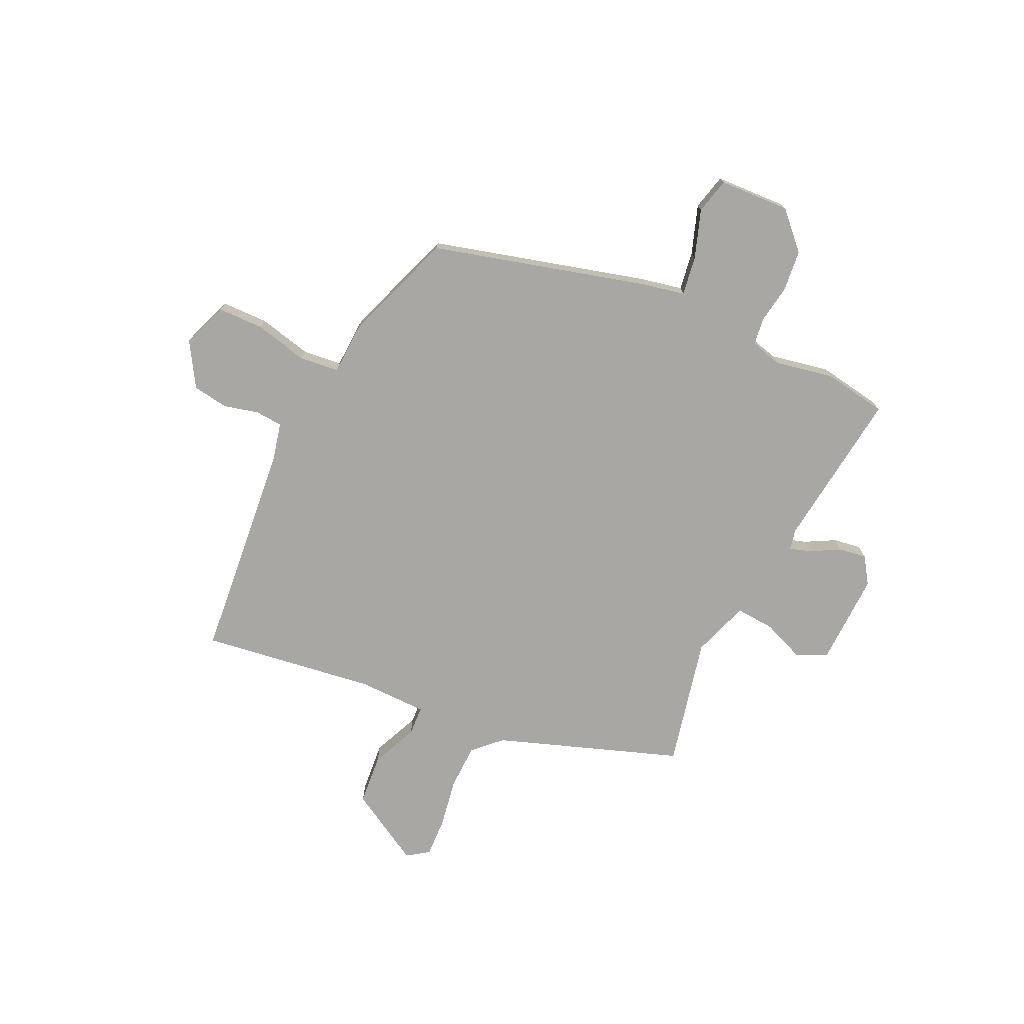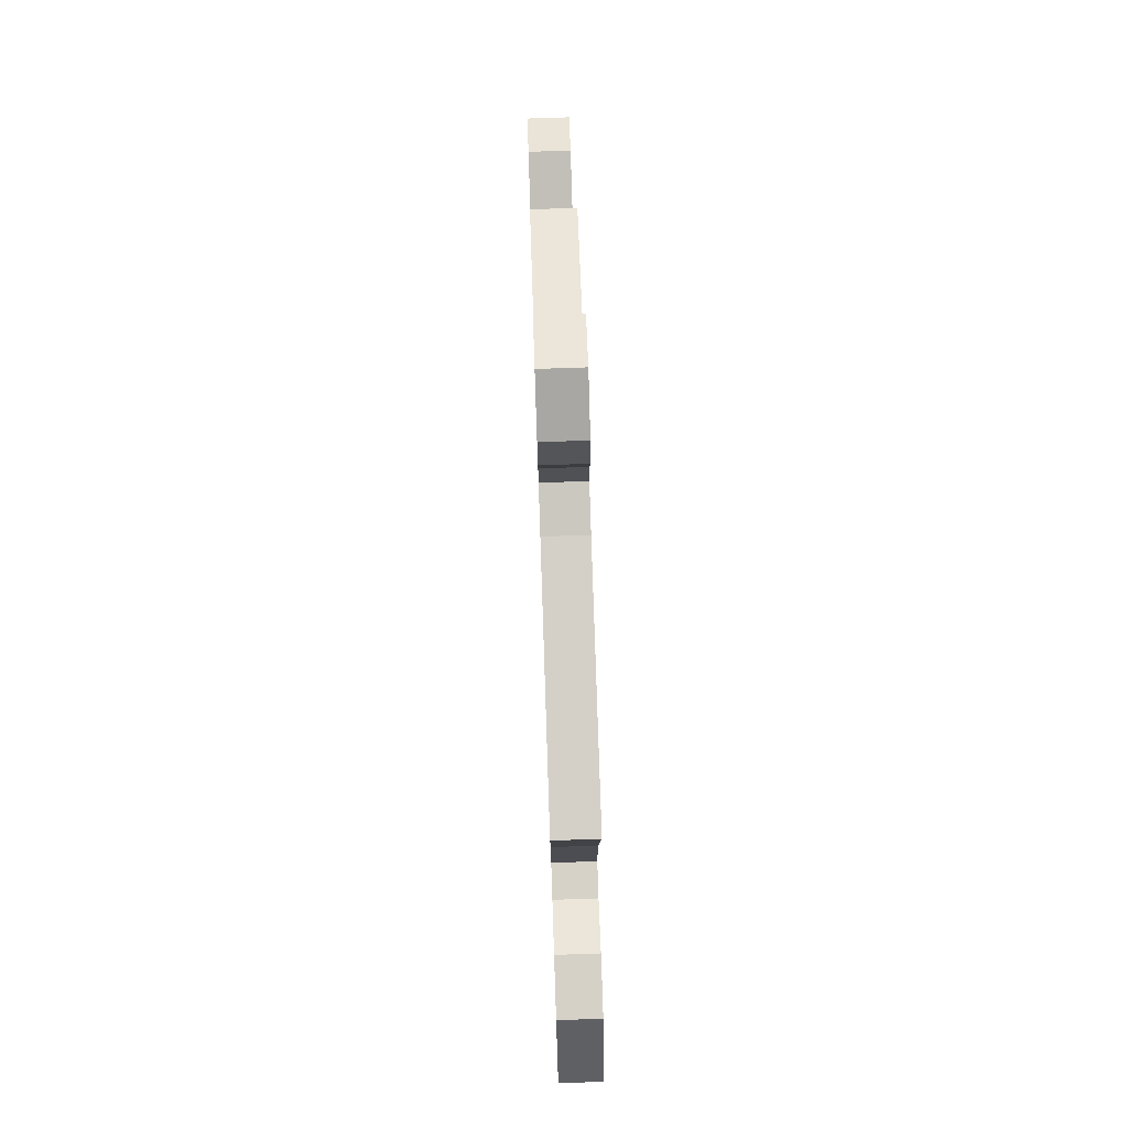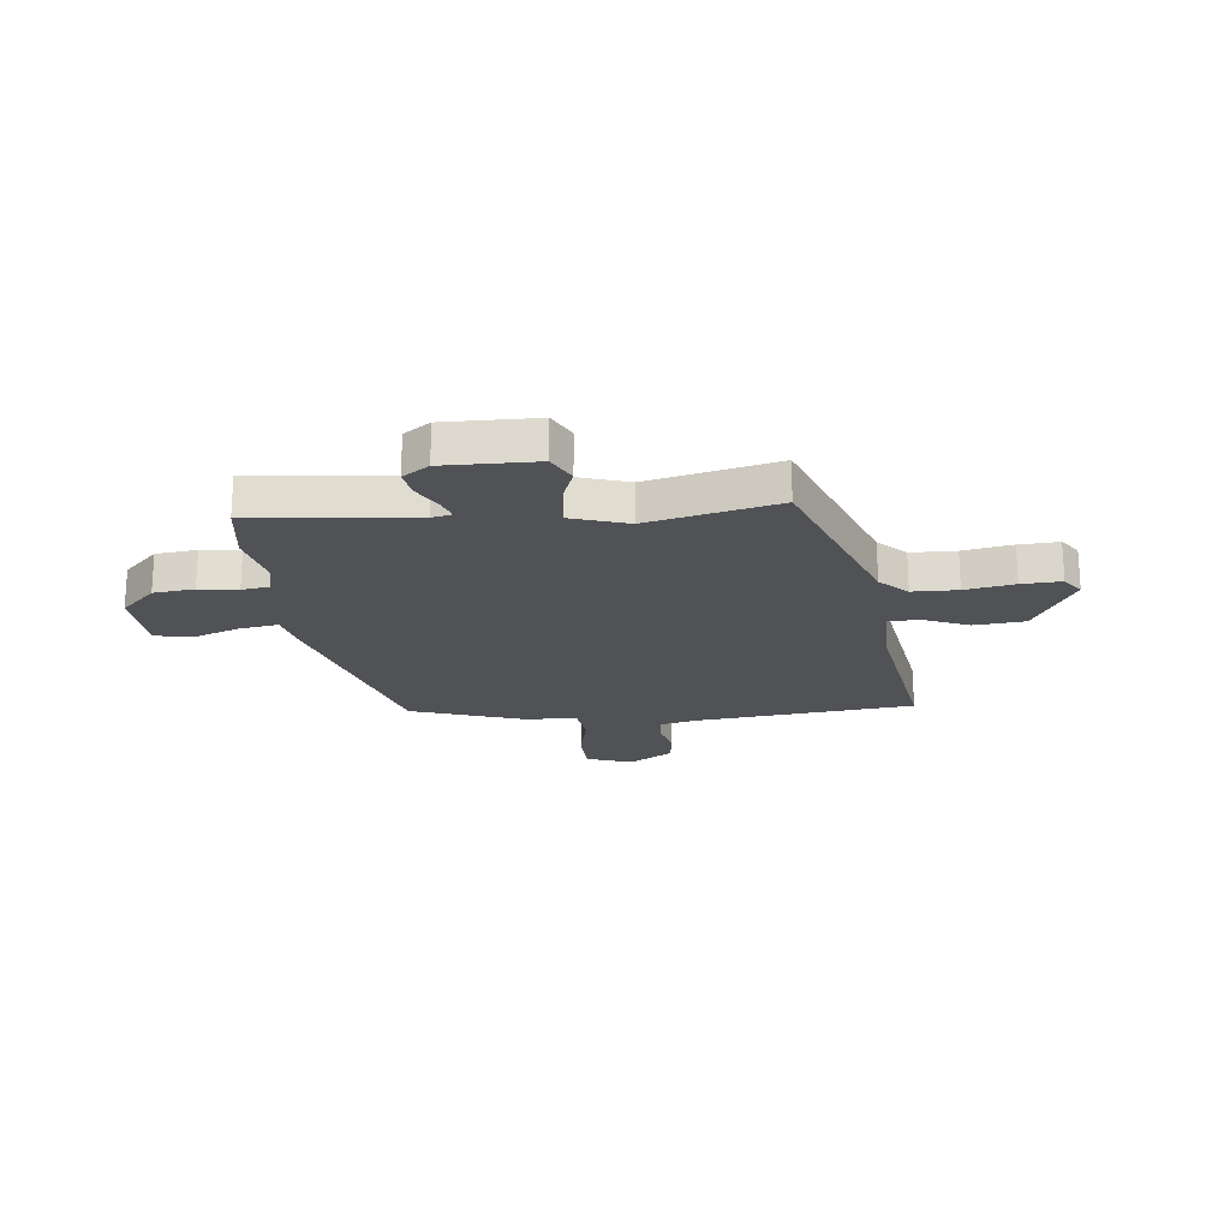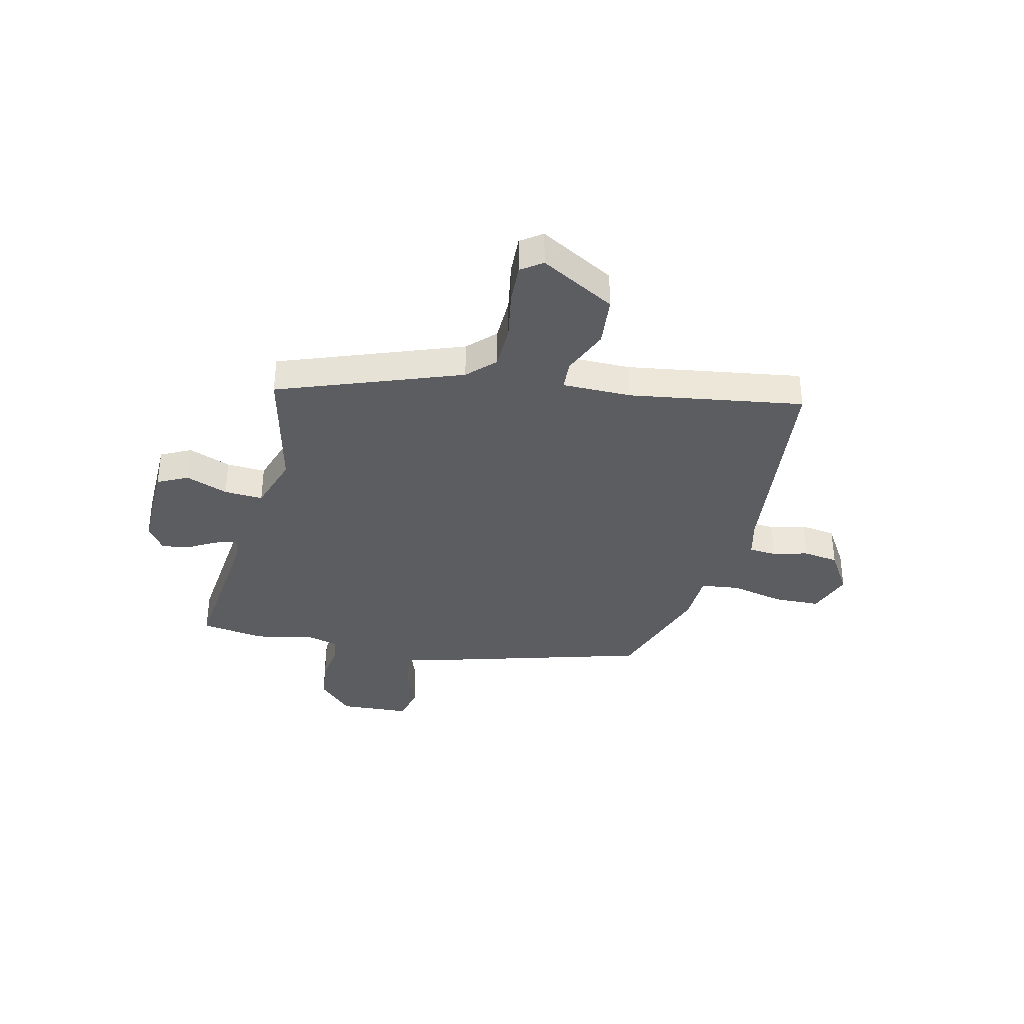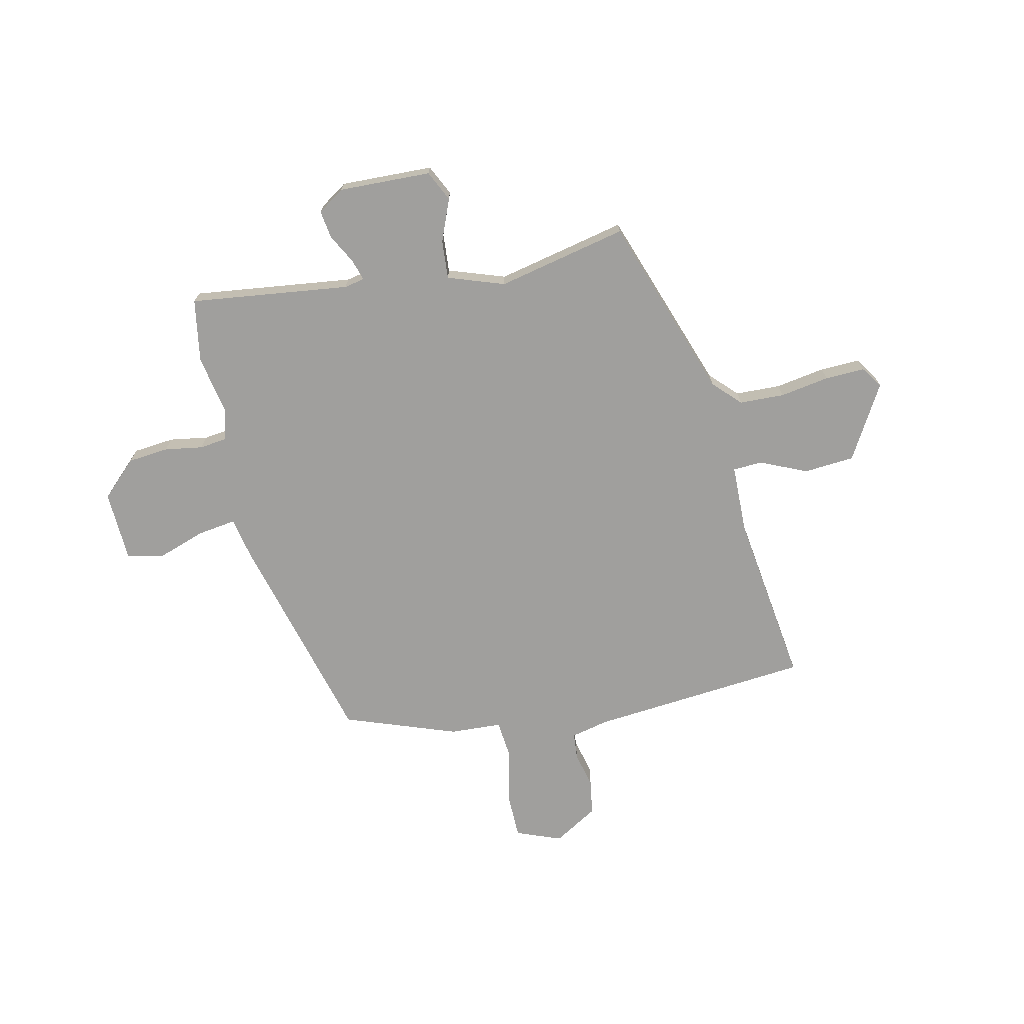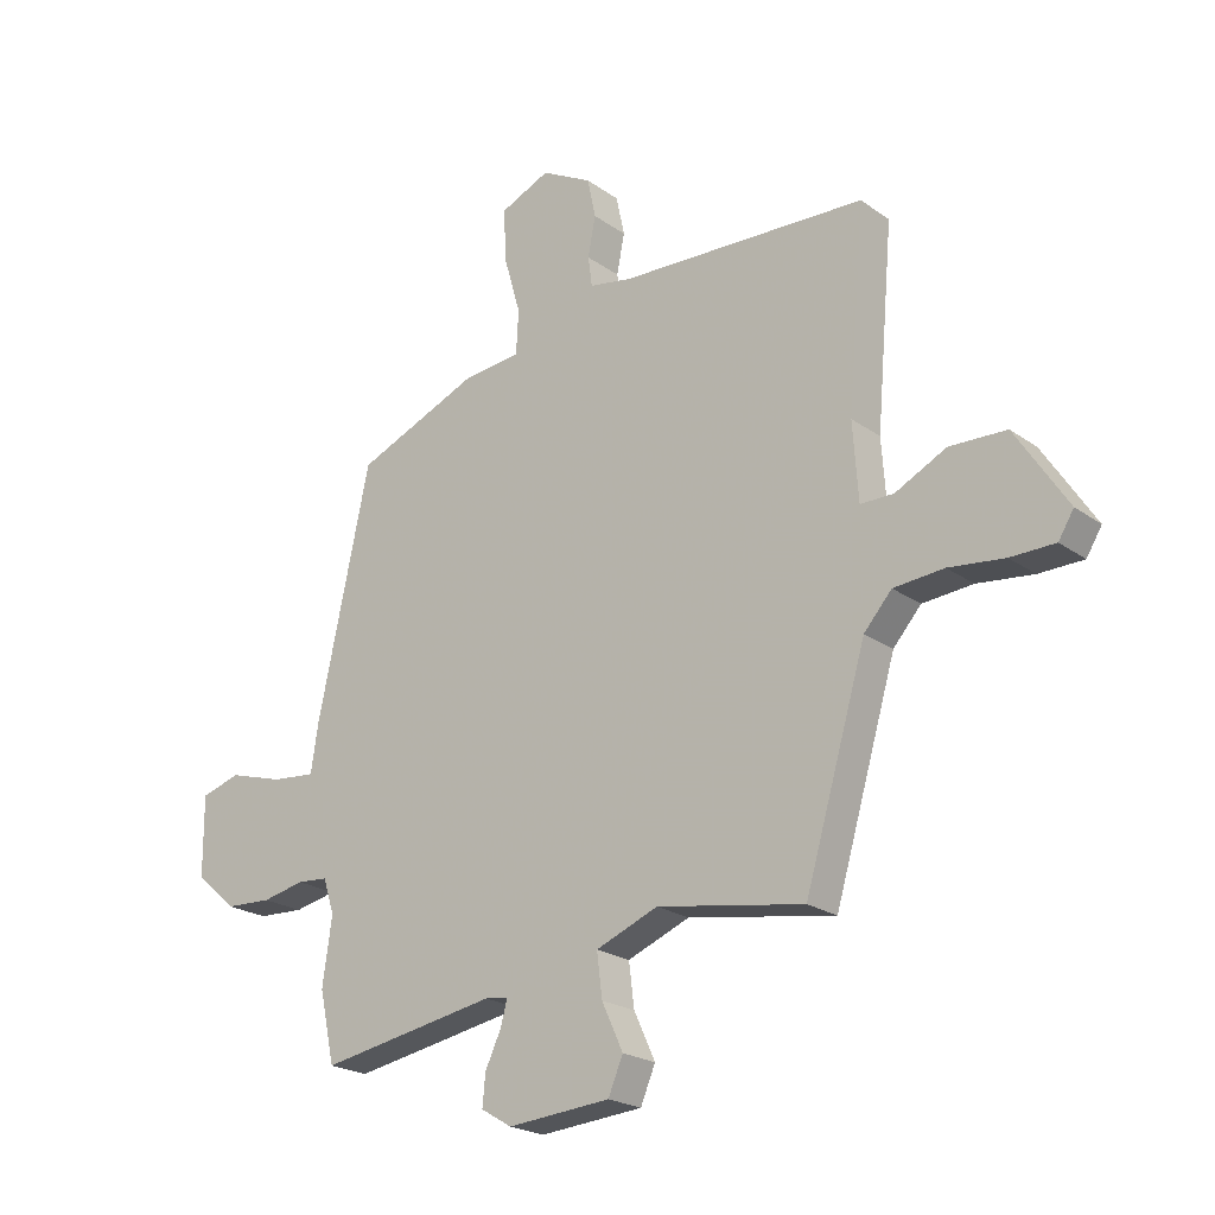
<metadata>
{"format":"obj","ext":"obj","renderer":"f3d","projection":"perspective","resolution":1024,"background":"white","views":[{"elev":-74.6,"azim":67.9,"up":"+Y"},{"elev":77.5,"azim":-91.9,"up":"+Z"},{"elev":-20.7,"azim":-170.1,"up":"+Y"},{"elev":-35.9,"azim":-99.6,"up":"+Y"},{"elev":-71.3,"azim":-164.7,"up":"+Y"},{"elev":-22.0,"azim":-140.8,"up":"+Z"}]}
</metadata>
<code>
v -0.5 0.07 0.498
v -0.083 0.07 0.516
v -0.01 0.07 0.529
v -0.003 0.07 0.58
v -0.016 0.07 0.647
v -0.002 0.07 0.714
v 0.084 0.07 0.76
v 0.168 0.07 0.723
v 0.165 0.07 0.636
v 0.136 0.07 0.536
v 0.14 0.07 0.462
v 0.238 0.07 0.452
v 0.447 0.07 0.365
v 0.536 0.07 -0.049
v 0.548 0.07 -0.128
v 0.622 0.07 -0.121
v 0.715 0.07 -0.094
v 0.782 0.07 -0.114
v 0.781 0.07 -0.248
v 0.711 0.07 -0.309
v 0.633 0.07 -0.313
v 0.561 0.07 -0.298
v 0.509 0.07 -0.302
v 0.49 0.07 -0.361
v 0.506 0.07 -0.473
v 0.48 0.07 -0.592
v 0.18 0.07 -0.54
v 0.141 0.07 -0.546
v 0.152 0.07 -0.587
v 0.179 0.07 -0.644
v 0.184 0.07 -0.697
v 0.132 0.07 -0.728
v -0.042 0.07 -0.714
v -0.067 0.07 -0.655
v -0.031 0.07 -0.577
v -0.022 0.07 -0.504
v -0.127 0.07 -0.462
v -0.375 0.07 -0.504
v -0.479 0.07 -0.152
v -0.526 0.07 -0.099
v -0.611 0.07 -0.092
v -0.705 0.07 -0.103
v -0.78 0.07 -0.102
v -0.806 0.07 -0.06
v -0.718 0.07 0.076
v -0.622 0.07 0.079
v -0.536 0.07 0.036
v -0.48 0.07 0.036
v -0.471 0.07 0.166
v -0.5 0 0.498
v -0.083 0 0.516
v -0.01 0 0.529
v -0.003 0 0.58
v -0.016 0 0.647
v -0.002 0 0.714
v 0.084 0 0.76
v 0.168 0 0.723
v 0.165 0 0.636
v 0.136 0 0.536
v 0.14 0 0.462
v 0.238 0 0.452
v 0.447 0 0.365
v 0.536 0 -0.049
v 0.548 0 -0.128
v 0.622 0 -0.121
v 0.715 0 -0.094
v 0.782 0 -0.114
v 0.781 0 -0.248
v 0.711 0 -0.309
v 0.633 0 -0.313
v 0.561 0 -0.298
v 0.509 0 -0.302
v 0.49 0 -0.361
v 0.506 0 -0.473
v 0.48 0 -0.592
v 0.18 0 -0.54
v 0.141 0 -0.546
v 0.152 0 -0.587
v 0.179 0 -0.644
v 0.184 0 -0.697
v 0.132 0 -0.728
v -0.042 0 -0.714
v -0.067 0 -0.655
v -0.031 0 -0.577
v -0.022 0 -0.504
v -0.127 0 -0.462
v -0.375 0 -0.504
v -0.479 0 -0.152
v -0.526 0 -0.099
v -0.611 0 -0.092
v -0.705 0 -0.103
v -0.78 0 -0.102
v -0.806 0 -0.06
v -0.718 0 0.076
v -0.622 0 0.079
v -0.536 0 0.036
v -0.48 0 0.036
v -0.471 0 0.166
f 45 46 47
f 44 45 47
f 43 44 47
f 42 43 47
f 41 42 47
f 40 41 47 48
f 39 40 48
f 39 48 49
f 38 39 49
f 37 38 49
f 33 34 35
f 32 33 35
f 31 32 35
f 30 31 35
f 29 30 35
f 28 29 35 36
f 49 1 2
f 37 49 2
f 36 37 2
f 28 36 2
f 27 28 2
f 20 21 22
f 19 20 22
f 18 19 22
f 17 18 22
f 16 17 22
f 15 16 22 23
f 15 23 24
f 14 15 24
f 13 14 24
f 12 13 24
f 11 12 24
f 8 9 10
f 7 8 10
f 6 7 10
f 5 6 10
f 4 5 10
f 3 4 10 11
f 25 26 27
f 24 25 27
f 11 24 27
f 3 11 27
f 2 3 27
f 96 95 94
f 96 94 93
f 96 93 92
f 96 92 91
f 96 91 90
f 97 96 90 89
f 97 89 88
f 98 97 88
f 98 88 87
f 98 87 86
f 84 83 82
f 84 82 81
f 84 81 80
f 84 80 79
f 84 79 78
f 85 84 78 77
f 51 50 98
f 51 98 86
f 51 86 85
f 51 85 77
f 51 77 76
f 71 70 69
f 71 69 68
f 71 68 67
f 71 67 66
f 71 66 65
f 72 71 65 64
f 73 72 64
f 73 64 63
f 73 63 62
f 73 62 61
f 73 61 60
f 59 58 57
f 59 57 56
f 59 56 55
f 59 55 54
f 59 54 53
f 60 59 53 52
f 76 75 74
f 76 74 73
f 76 73 60
f 76 60 52
f 76 52 51
f 1 50 51 2
f 2 51 52 3
f 3 52 53 4
f 4 53 54 5
f 5 54 55 6
f 6 55 56 7
f 7 56 57 8
f 8 57 58 9
f 9 58 59 10
f 10 59 60 11
f 11 60 61 12
f 12 61 62 13
f 13 62 63 14
f 14 63 64 15
f 15 64 65 16
f 16 65 66 17
f 17 66 67 18
f 18 67 68 19
f 19 68 69 20
f 20 69 70 21
f 21 70 71 22
f 22 71 72 23
f 23 72 73 24
f 24 73 74 25
f 25 74 75 26
f 26 75 76 27
f 27 76 77 28
f 28 77 78 29
f 29 78 79 30
f 30 79 80 31
f 31 80 81 32
f 32 81 82 33
f 33 82 83 34
f 34 83 84 35
f 35 84 85 36
f 36 85 86 37
f 37 86 87 38
f 38 87 88 39
f 39 88 89 40
f 40 89 90 41
f 41 90 91 42
f 42 91 92 43
f 43 92 93 44
f 44 93 94 45
f 45 94 95 46
f 46 95 96 47
f 47 96 97 48
f 48 97 98 49
f 49 98 50 1

</code>
